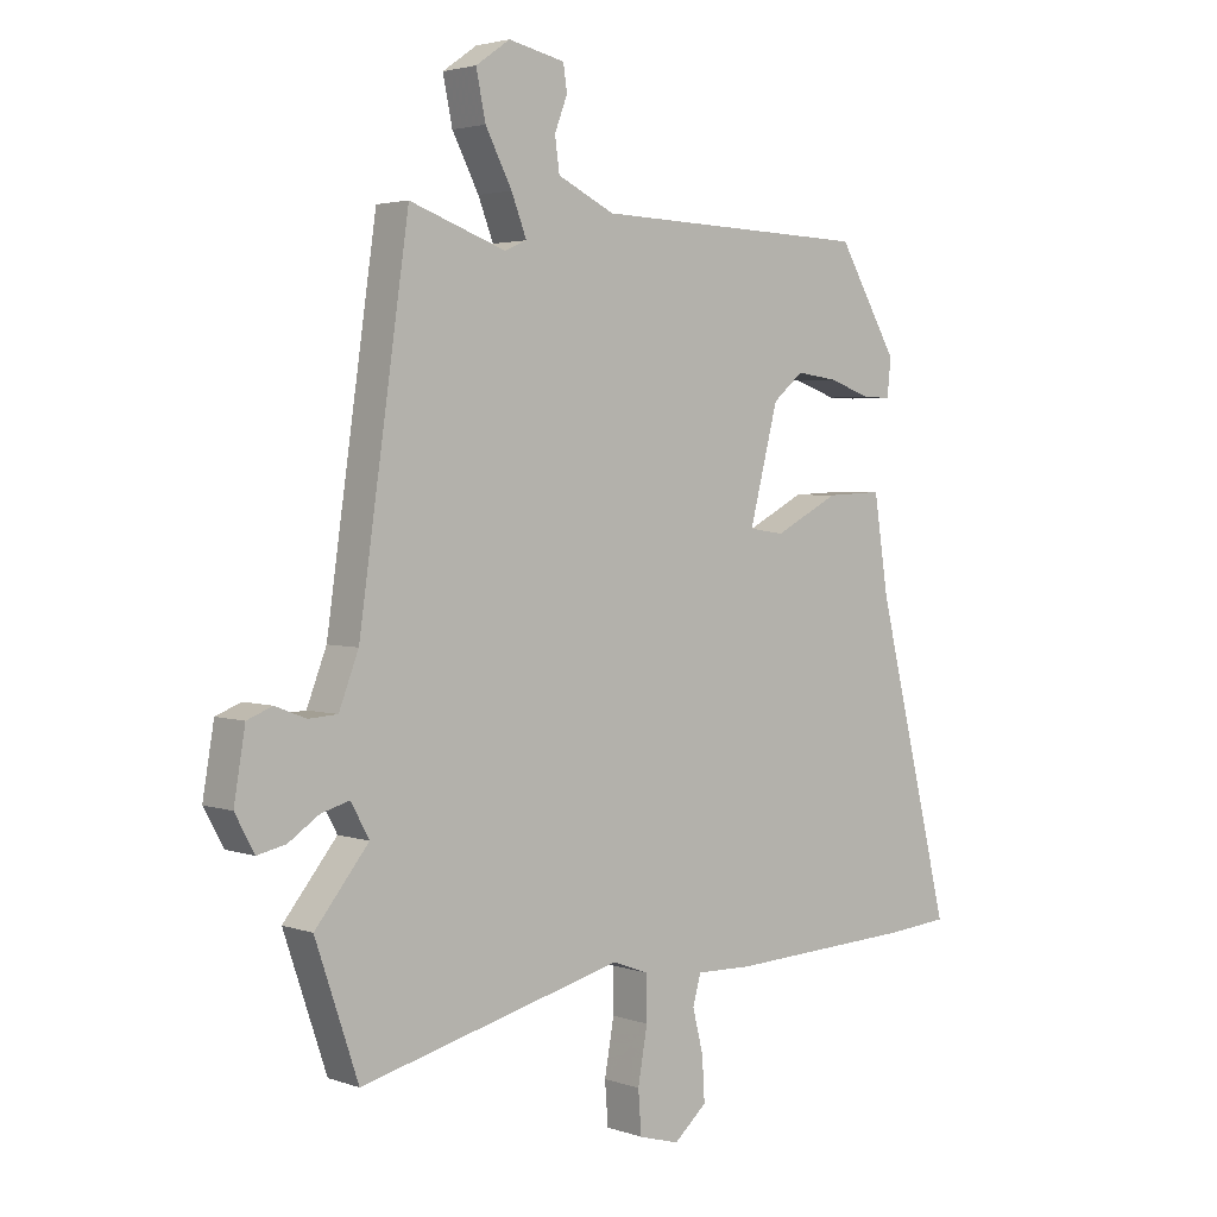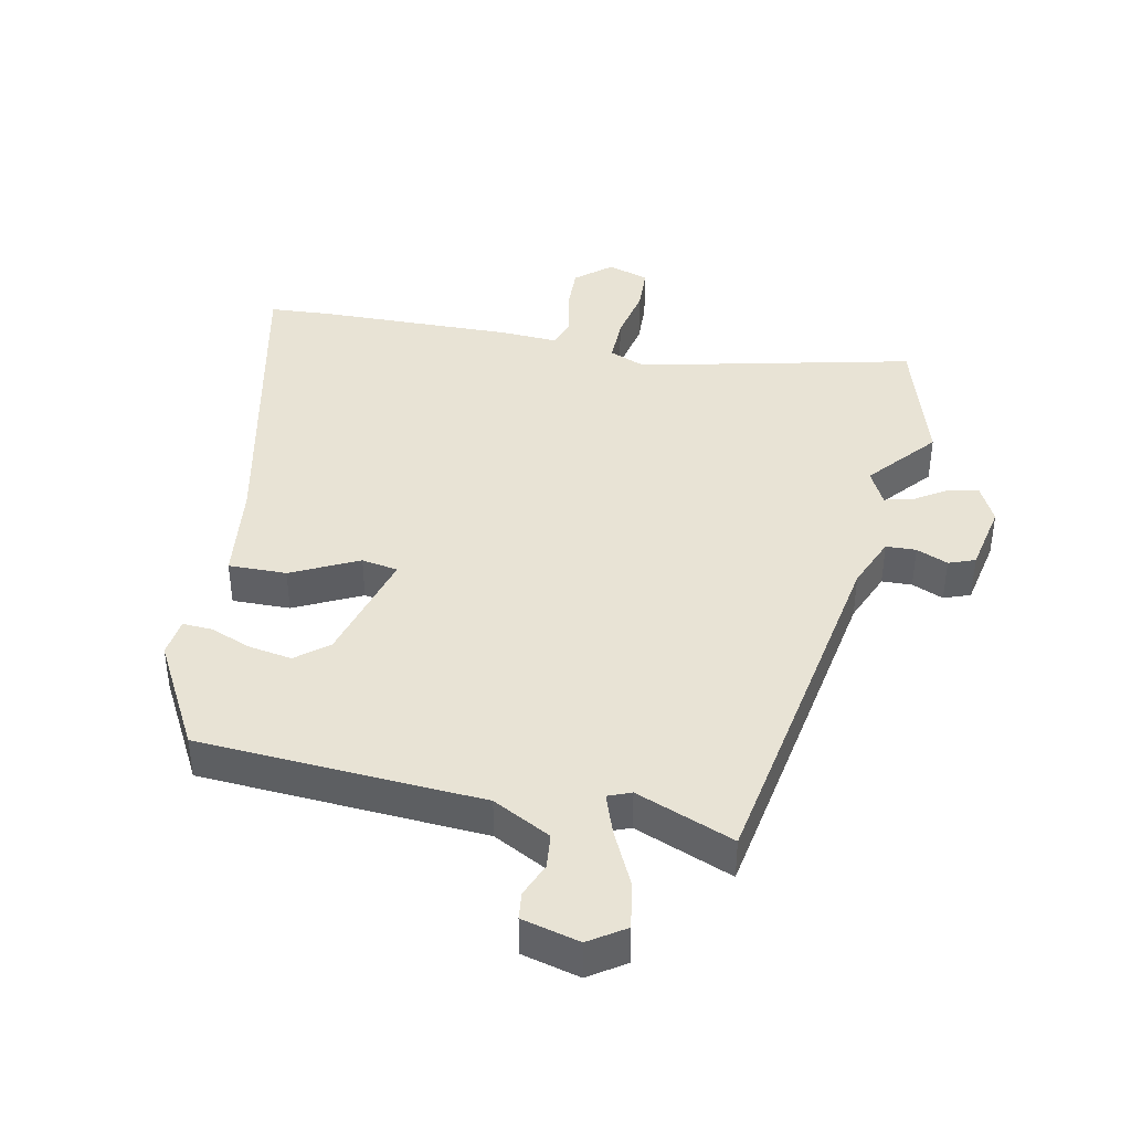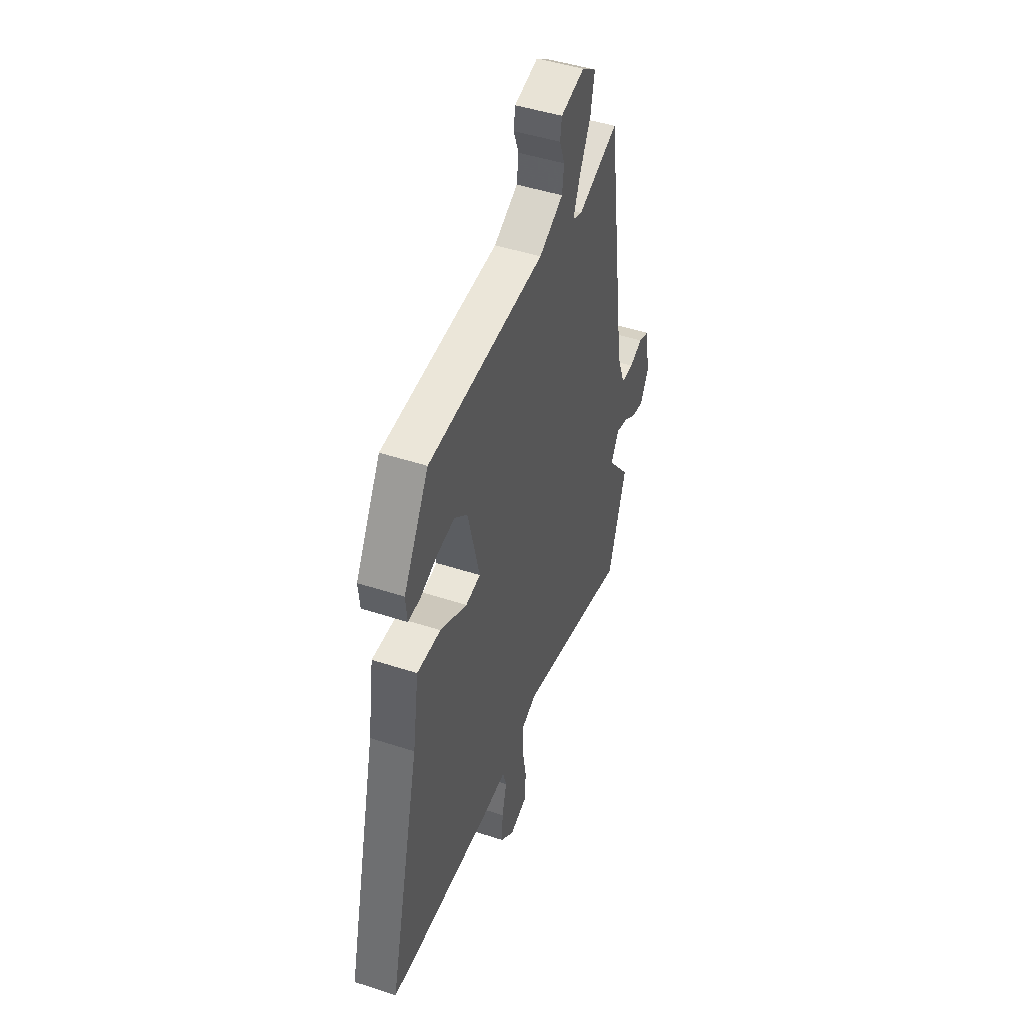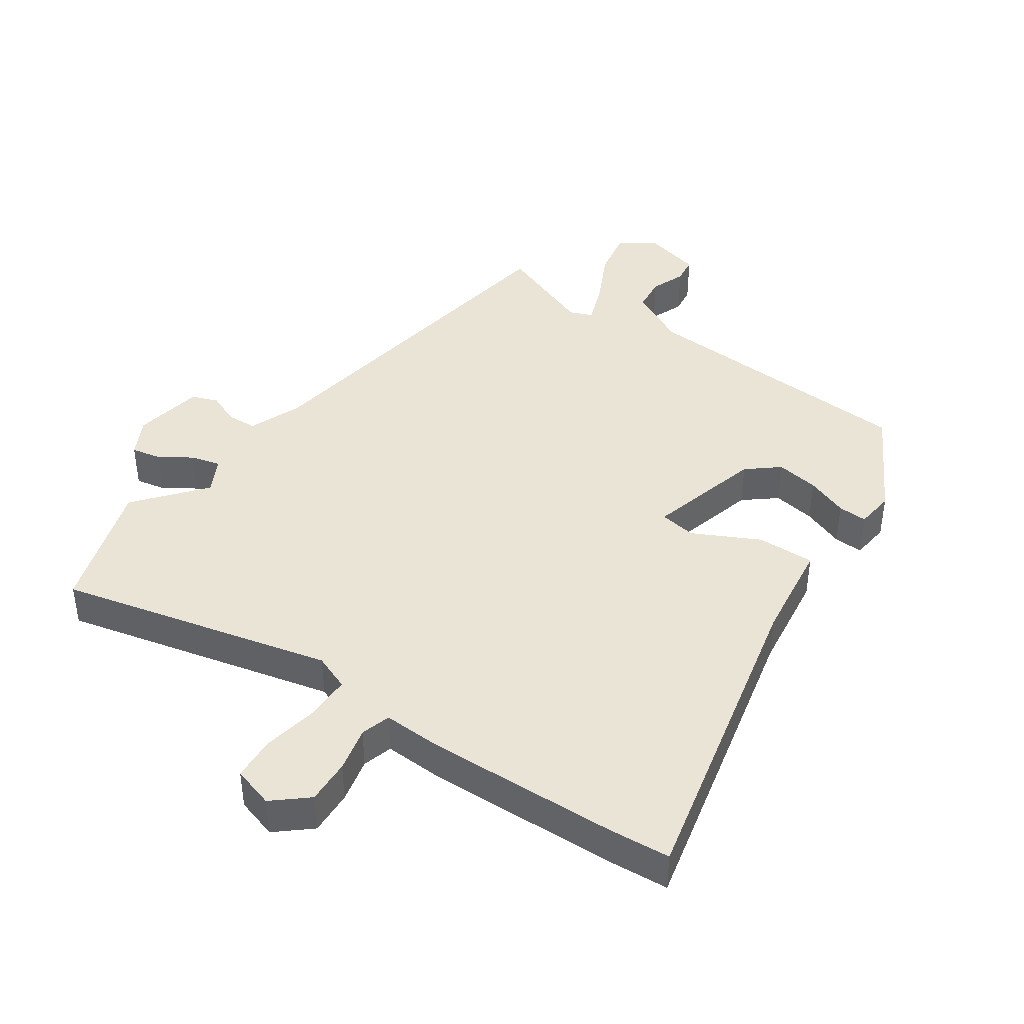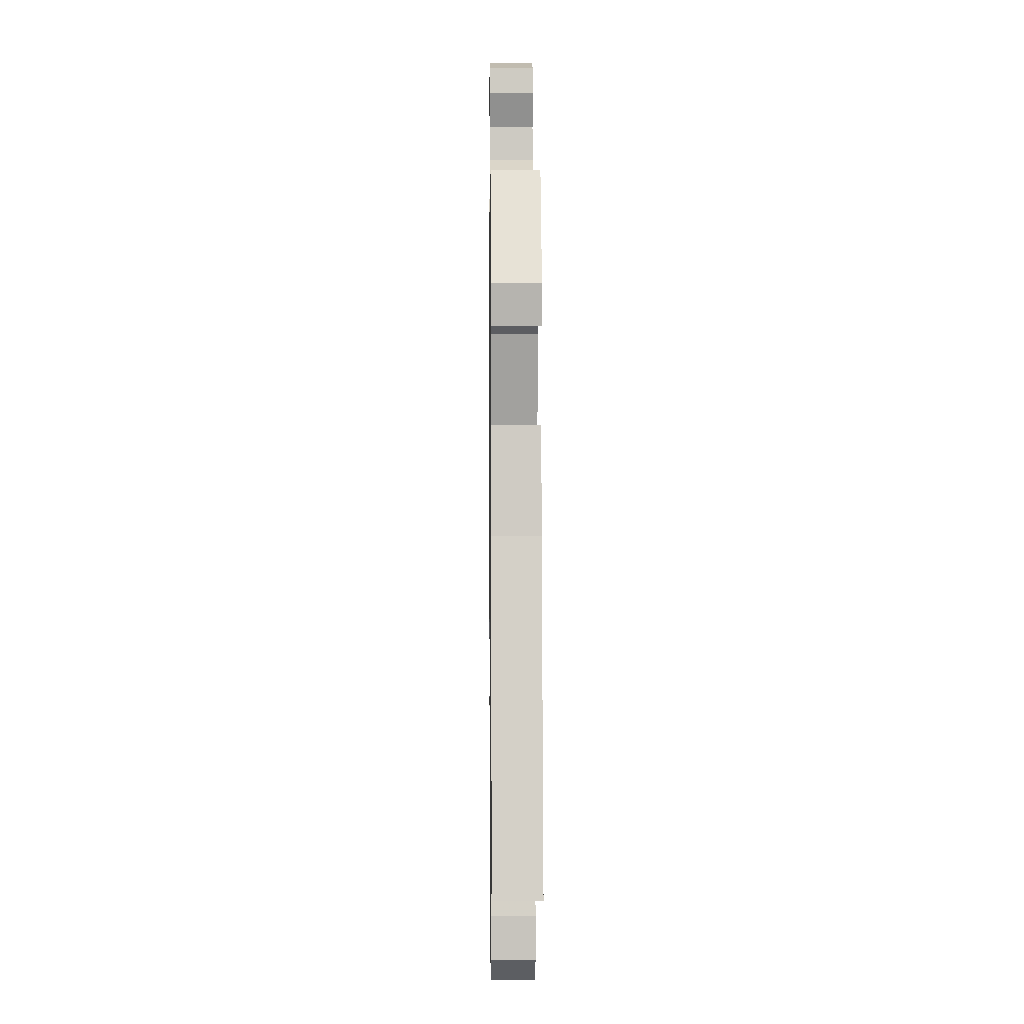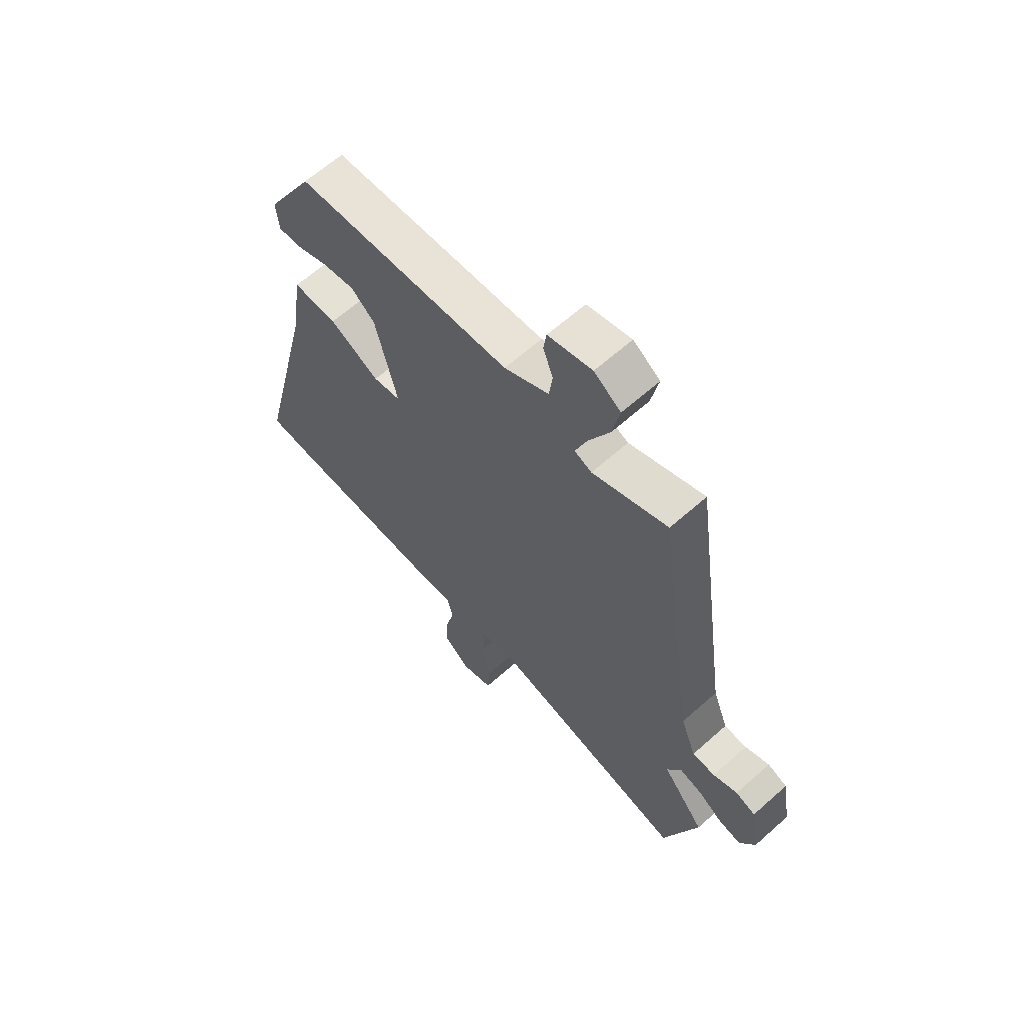
<metadata>
{"format":"obj","ext":"obj","renderer":"f3d","projection":"perspective","resolution":1024,"background":"white","views":[{"elev":3.1,"azim":139.7,"up":"+Z"},{"elev":41.3,"azim":13.2,"up":"+Y"},{"elev":46.6,"azim":-69.5,"up":"+Z"},{"elev":42.5,"azim":-144.4,"up":"+Y"},{"elev":3.8,"azim":-90.7,"up":"+Z"},{"elev":63.2,"azim":48.0,"up":"+Z"}]}
</metadata>
<code>
v 0.389 0.07 0.515
v 0.468 0.07 -0.039
v 0.499 0.07 -0.12
v 0.545 0.07 -0.123
v 0.594 0.07 -0.104
v 0.634 0.07 -0.12
v 0.652 0.07 -0.227
v 0.621 0.07 -0.284
v 0.576 0.07 -0.274
v 0.527 0.07 -0.241
v 0.482 0.07 -0.228
v 0.453 0.07 -0.281
v 0.538 0.07 -0.387
v 0.47 0.07 -0.589
v 0.052 0.07 -0.481
v -0.004 0.07 -0.502
v -0.005 0.07 -0.572
v 0.01 0.07 -0.658
v 0.005 0.07 -0.726
v -0.059 0.07 -0.744
v -0.111 0.07 -0.698
v -0.107 0.07 -0.629
v -0.09 0.07 -0.56
v -0.103 0.07 -0.514
v -0.192 0.07 -0.516
v -0.489 0.07 -0.501
v -0.585 0.07 -0.492
v -0.467 0.07 -0.007
v -0.444 0.07 0.146
v -0.355 0.07 0.142
v -0.254 0.07 0.089
v -0.198 0.07 0.097
v -0.243 0.07 0.274
v -0.291 0.07 0.315
v -0.357 0.07 0.306
v -0.422 0.07 0.283
v -0.467 0.07 0.282
v -0.473 0.07 0.341
v -0.379 0.07 0.503
v 0.057 0.07 0.518
v 0.147 0.07 0.562
v 0.154 0.07 0.615
v 0.134 0.07 0.668
v 0.14 0.07 0.709
v 0.229 0.07 0.729
v 0.283 0.07 0.691
v 0.268 0.07 0.618
v 0.226 0.07 0.537
v 0.202 0.07 0.475
v 0.237 0.07 0.46
v 0.389 0 0.515
v 0.468 0 -0.039
v 0.499 0 -0.12
v 0.545 0 -0.123
v 0.594 0 -0.104
v 0.634 0 -0.12
v 0.652 0 -0.227
v 0.621 0 -0.284
v 0.576 0 -0.274
v 0.527 0 -0.241
v 0.482 0 -0.228
v 0.453 0 -0.281
v 0.538 0 -0.387
v 0.47 0 -0.589
v 0.052 0 -0.481
v -0.004 0 -0.502
v -0.005 0 -0.572
v 0.01 0 -0.658
v 0.005 0 -0.726
v -0.059 0 -0.744
v -0.111 0 -0.698
v -0.107 0 -0.629
v -0.09 0 -0.56
v -0.103 0 -0.514
v -0.192 0 -0.516
v -0.489 0 -0.501
v -0.585 0 -0.492
v -0.467 0 -0.007
v -0.444 0 0.146
v -0.355 0 0.142
v -0.254 0 0.089
v -0.198 0 0.097
v -0.243 0 0.274
v -0.291 0 0.315
v -0.357 0 0.306
v -0.422 0 0.283
v -0.467 0 0.282
v -0.473 0 0.341
v -0.379 0 0.503
v 0.057 0 0.518
v 0.147 0 0.562
v 0.154 0 0.615
v 0.134 0 0.668
v 0.14 0 0.709
v 0.229 0 0.729
v 0.283 0 0.691
v 0.268 0 0.618
v 0.226 0 0.537
v 0.202 0 0.475
v 0.237 0 0.46
f 45 46 47 48
f 45 48 49
f 42 43 44 45
f 41 42 45 49
f 40 41 49
f 39 40 49 50
f 35 36 37 38
f 34 35 38 39
f 33 34 39 50
f 28 29 30 31
f 28 31 32
f 27 28 32
f 24 25 26 27
f 24 27 32
f 23 24 32
f 20 21 22 23
f 20 23 32
f 17 18 19 20
f 16 17 20 32
f 15 16 32 33
f 12 13 14 15
f 11 12 15 33
f 7 8 9 10
f 4 5 6 7
f 3 4 7 10
f 2 3 10 11
f 11 33 50
f 1 2 11 50
f 98 97 96 95
f 99 98 95
f 95 94 93 92
f 99 95 92 91
f 99 91 90
f 100 99 90 89
f 88 87 86 85
f 89 88 85 84
f 100 89 84 83
f 81 80 79 78
f 82 81 78
f 82 78 77
f 77 76 75 74
f 82 77 74
f 82 74 73
f 73 72 71 70
f 82 73 70
f 70 69 68 67
f 82 70 67 66
f 83 82 66 65
f 65 64 63 62
f 83 65 62 61
f 60 59 58 57
f 57 56 55 54
f 60 57 54 53
f 61 60 53 52
f 100 83 61
f 100 61 52 51
f 1 51 52 2
f 2 52 53 3
f 3 53 54 4
f 4 54 55 5
f 5 55 56 6
f 6 56 57 7
f 7 57 58 8
f 8 58 59 9
f 9 59 60 10
f 10 60 61 11
f 11 61 62 12
f 12 62 63 13
f 13 63 64 14
f 14 64 65 15
f 15 65 66 16
f 16 66 67 17
f 17 67 68 18
f 18 68 69 19
f 19 69 70 20
f 20 70 71 21
f 21 71 72 22
f 22 72 73 23
f 23 73 74 24
f 24 74 75 25
f 25 75 76 26
f 26 76 77 27
f 27 77 78 28
f 28 78 79 29
f 29 79 80 30
f 30 80 81 31
f 31 81 82 32
f 32 82 83 33
f 33 83 84 34
f 34 84 85 35
f 35 85 86 36
f 36 86 87 37
f 37 87 88 38
f 38 88 89 39
f 39 89 90 40
f 40 90 91 41
f 41 91 92 42
f 42 92 93 43
f 43 93 94 44
f 44 94 95 45
f 45 95 96 46
f 46 96 97 47
f 47 97 98 48
f 48 98 99 49
f 49 99 100 50
f 50 100 51 1

</code>
